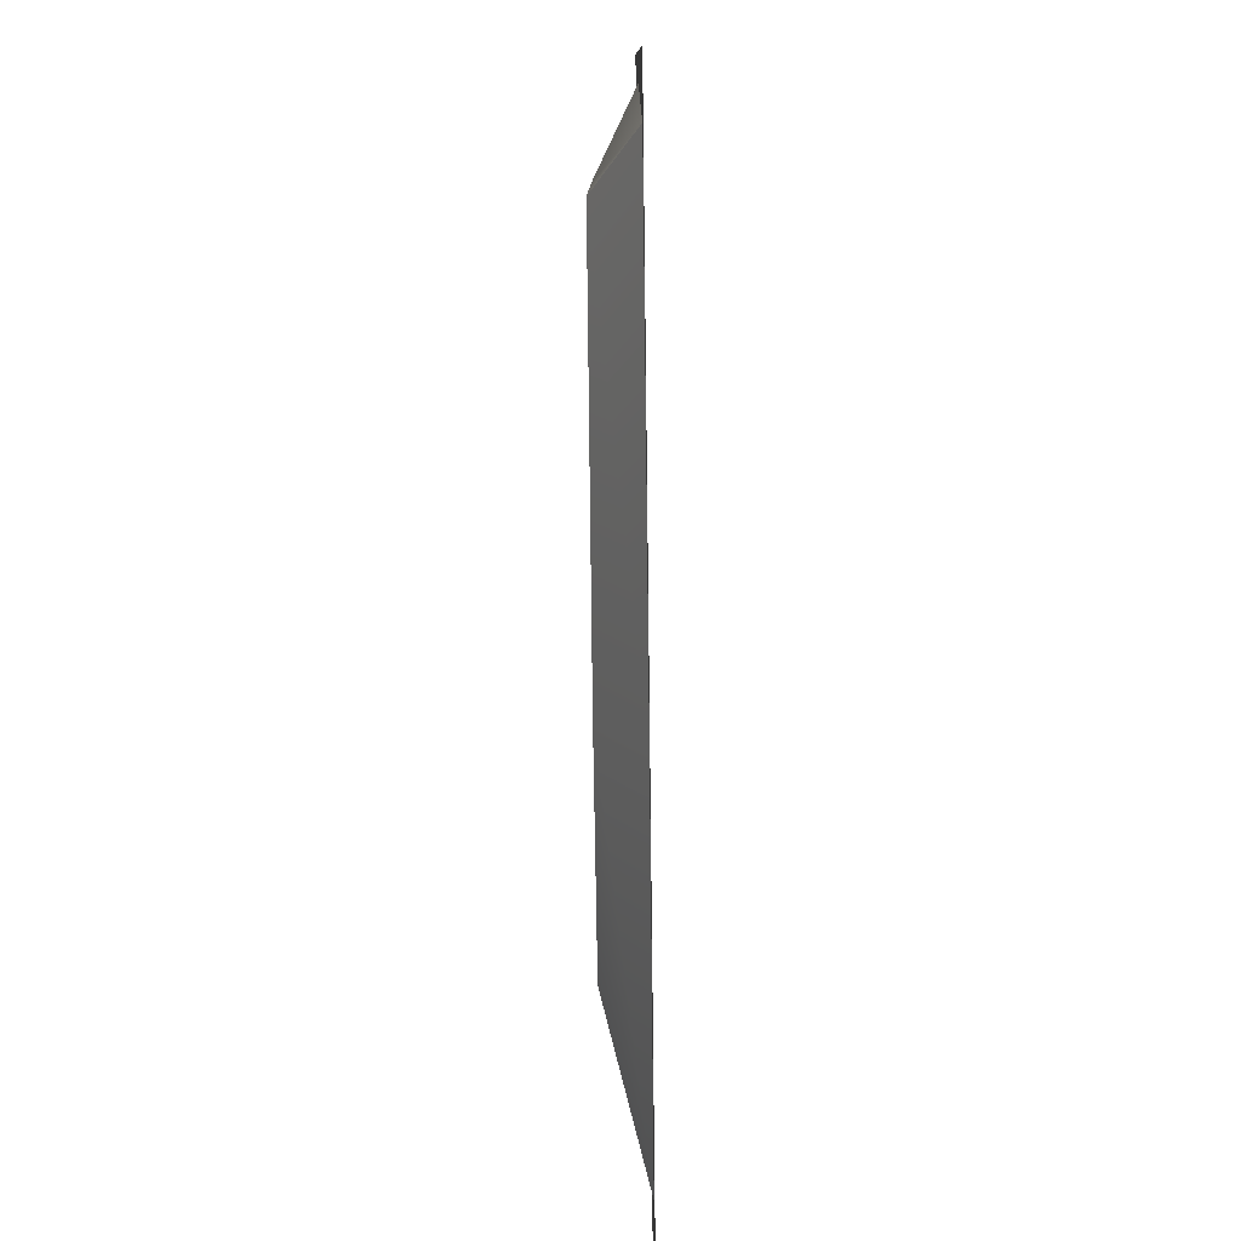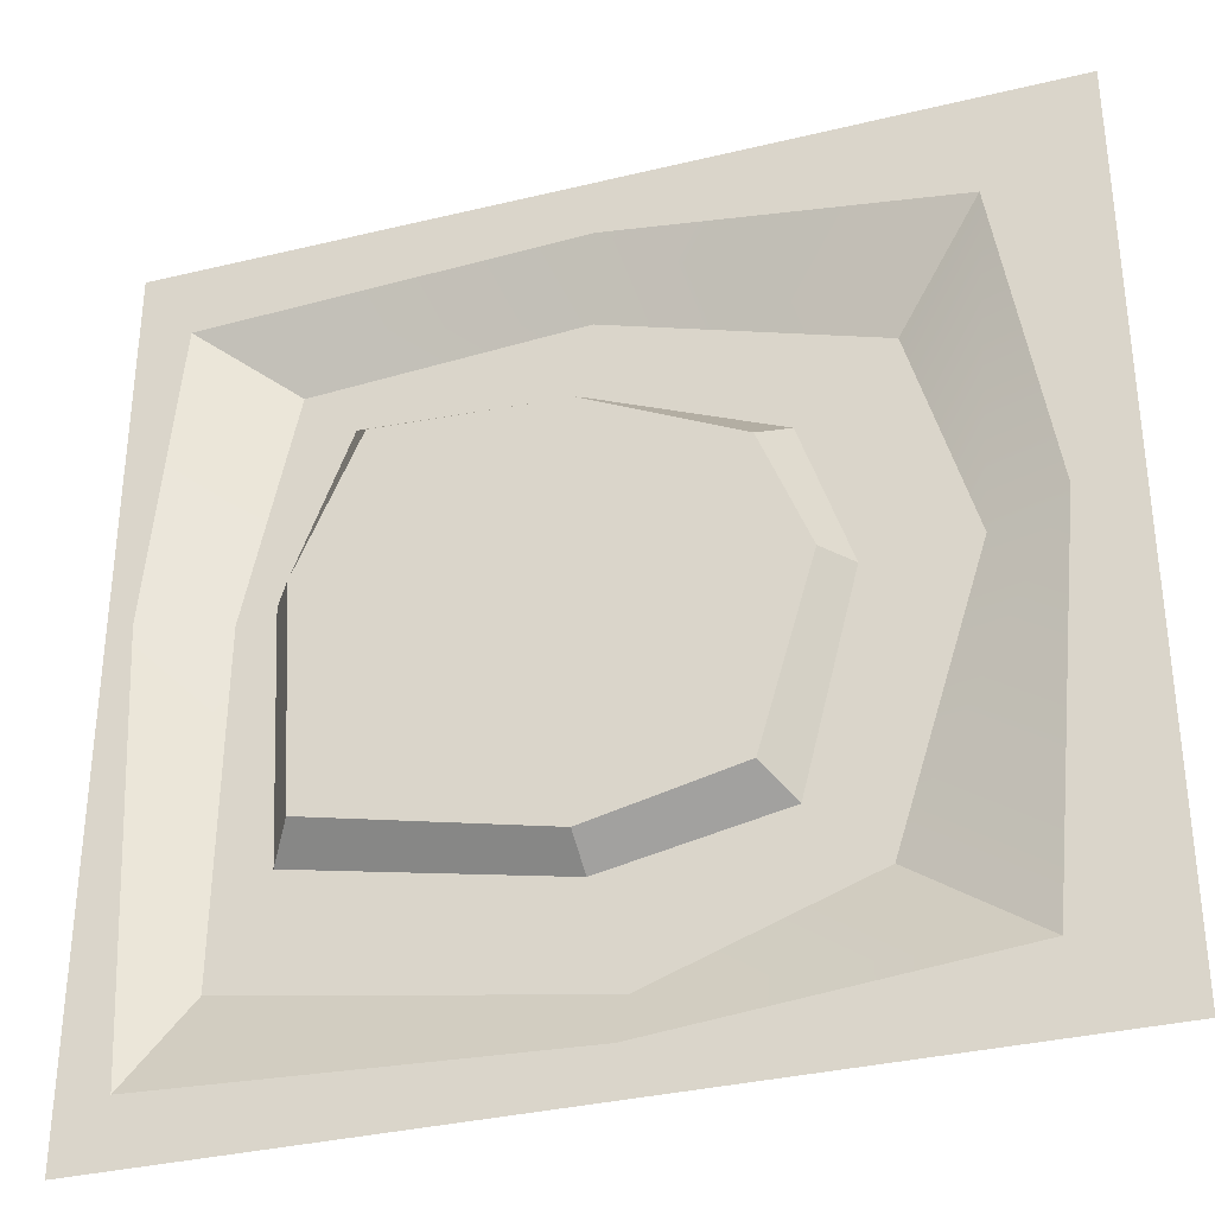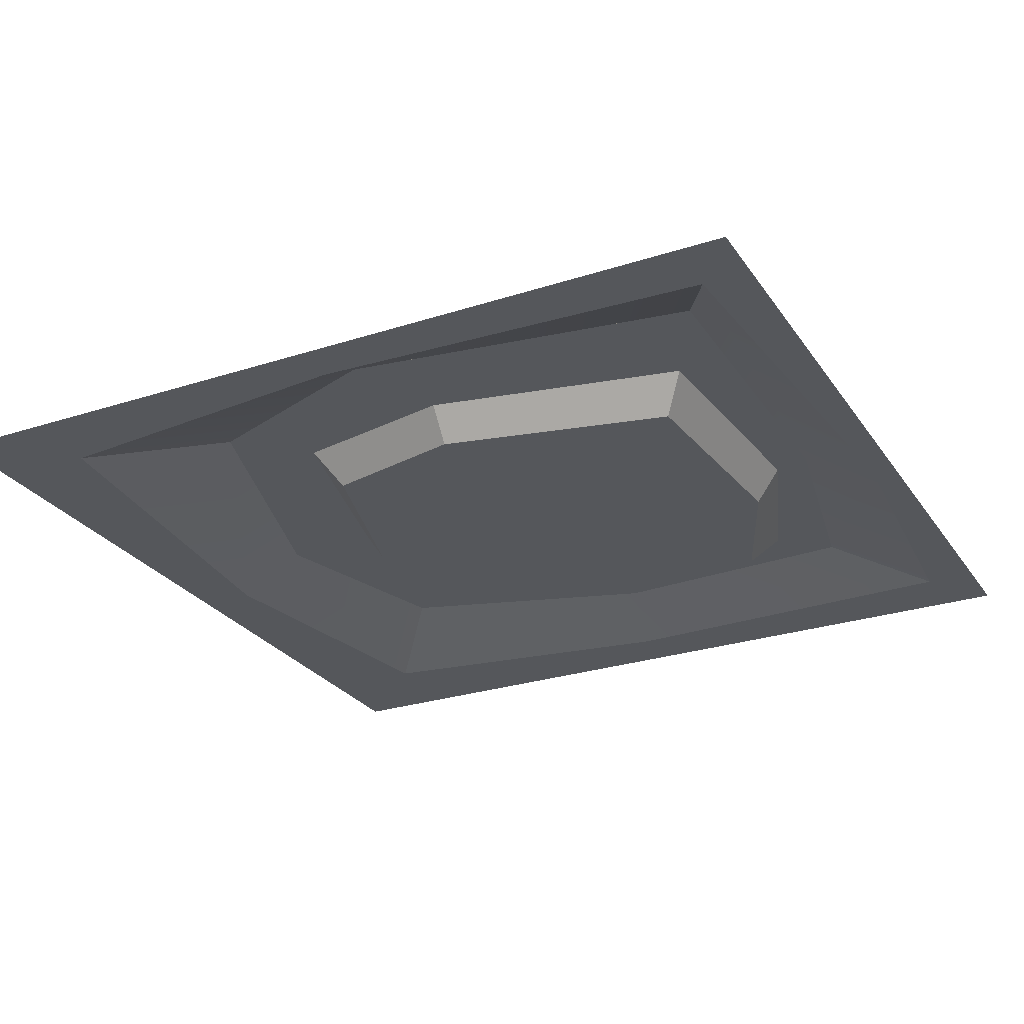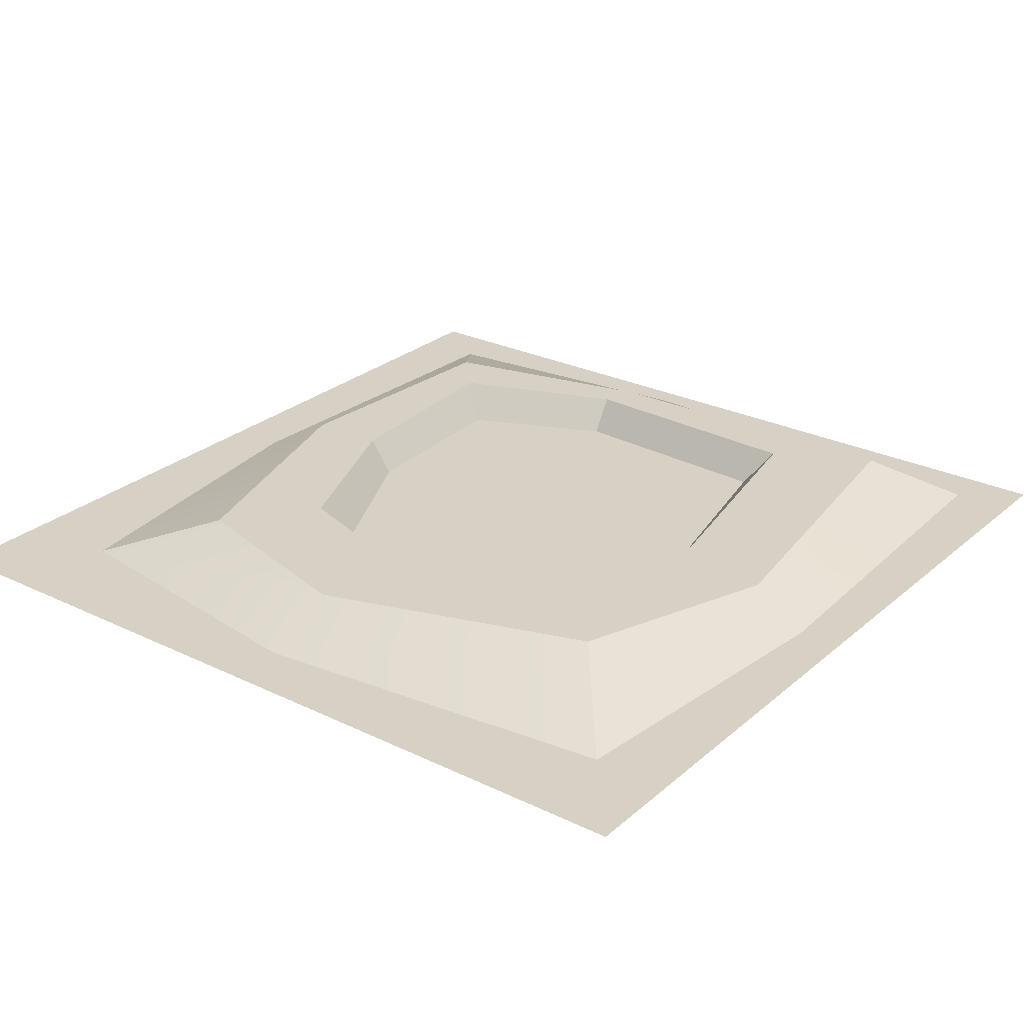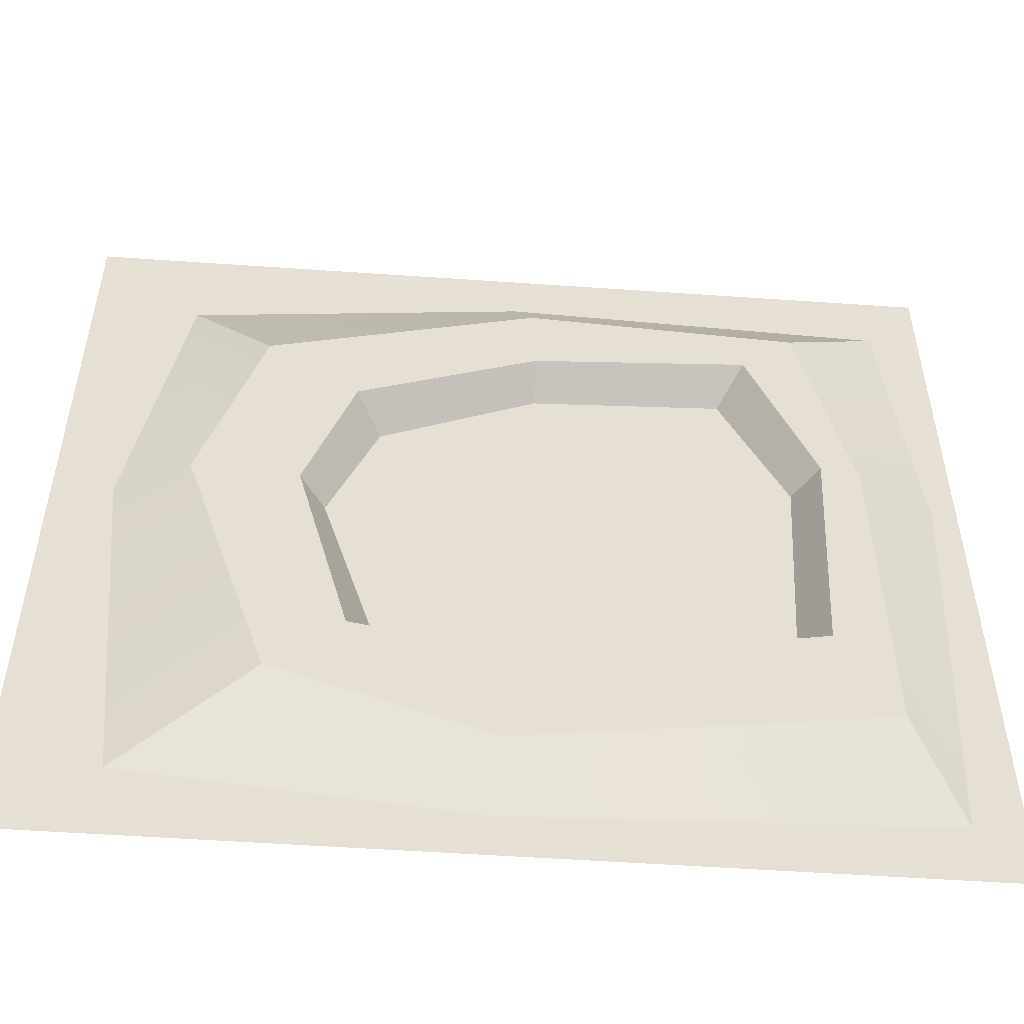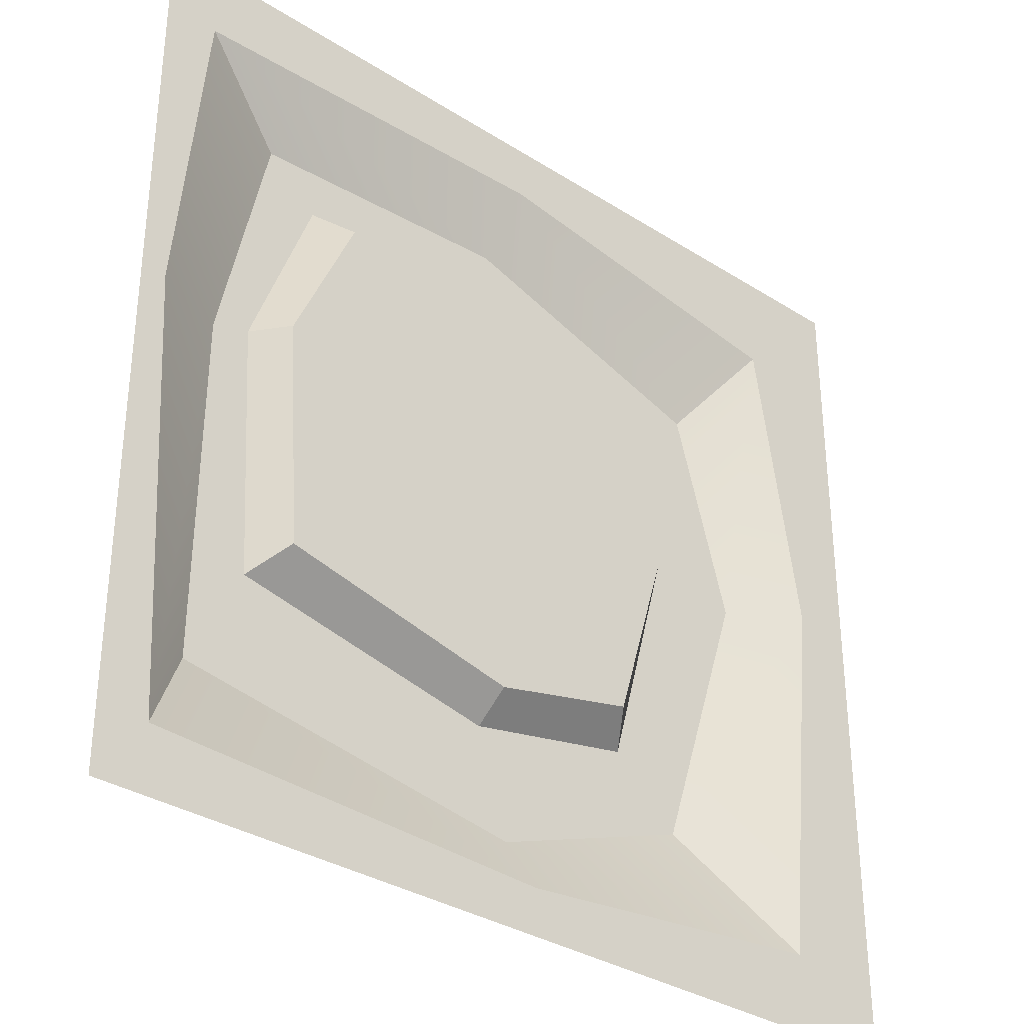
<metadata>
{"format":"obj","ext":"obj","renderer":"f3d","projection":"perspective","resolution":1024,"background":"white","views":[{"elev":-79.9,"azim":-89.3,"up":"+Z"},{"elev":-34.0,"azim":18.2,"up":"+Z"},{"elev":-26.7,"azim":-153.1,"up":"+Y"},{"elev":26.6,"azim":127.2,"up":"+Y"},{"elev":-52.7,"azim":175.7,"up":"+Z"},{"elev":-33.6,"azim":-40.9,"up":"+Z"}]}
</metadata>
<code>
v 0 0 5e-06
v 0 0 -20
v 20 0 5e-06
v 20 0 -20
v 3.425 0.8606 -3.268
v 2.238 0.8606 -16.44
v 14.95 0.8606 -15.96
v 15.63 0.8606 -4.792
v 4.613 0.8606 -4.347
v 3.475 0.8606 -14.08
v 13.37 0.8606 -14.51
v 13.53 0.8606 -6.413
v 5.175 0.04646 -5.044
v 4.037 0.04646 -13.52
v 12.81 0.04646 -13.95
v 12.96 0.04646 -6.975
v 10.32 0 5e-06
v 9.561 0.8606 -2.9
v 9.483 0.8606 -4.722
v 9.465 0.04646 -5.284
v 9.457 0.04646 -14.71
v 9.476 0.8606 -15.28
v 10.22 0.8606 -17.66
v 10.32 0 -20
v 20 0 -9.4
v 16.98 0.8606 -9.579
v 14.61 0.8606 -9.718
v 14.05 0.04646 -9.752
v 10.13 0.04646 -9.752
v 3.721 0.04646 -8.327
v 3.159 0.8606 -8.285
v 2.306 0.8606 -8.533
v -5e-06 0 -9.4
v 18.66 -0 -9.479
v 17.77 -0 -18.21
v 10.28 -0 -18.96
v 1.097 -0 -18.57
v 0.5589 -0 -8.697
v 1.19 0 -1.65
v 9.896 0 -1.323
v 17.54 0 -2.384
f 28 15 21 29
f 32 6 37 38
f 23 7 35 36
f 34 35 7 26
f 40 41 8 18
f 31 10 6 32
f 22 11 7 23
f 7 11 27 26
f 8 12 19 18
f 30 14 10 31
f 21 15 11 22
f 11 15 28 27
f 12 16 20 19
f 18 5 39 40
f 19 9 5 18
f 20 13 9 19
f 29 21 14 30
f 10 14 21 22
f 6 10 22 23
f 36 37 6 23
f 26 8 41 34
f 27 12 8 26
f 28 16 12 27
f 20 16 28 29
f 13 20 29 30
f 9 13 30 31
f 5 9 31 32
f 38 39 5 32
f 4 35 34 25
f 36 35 4 24
f 2 37 36 24
f 38 37 2 33
f 1 39 38 33
f 40 39 1 17
f 3 41 40 17
f 34 41 3 25

</code>
